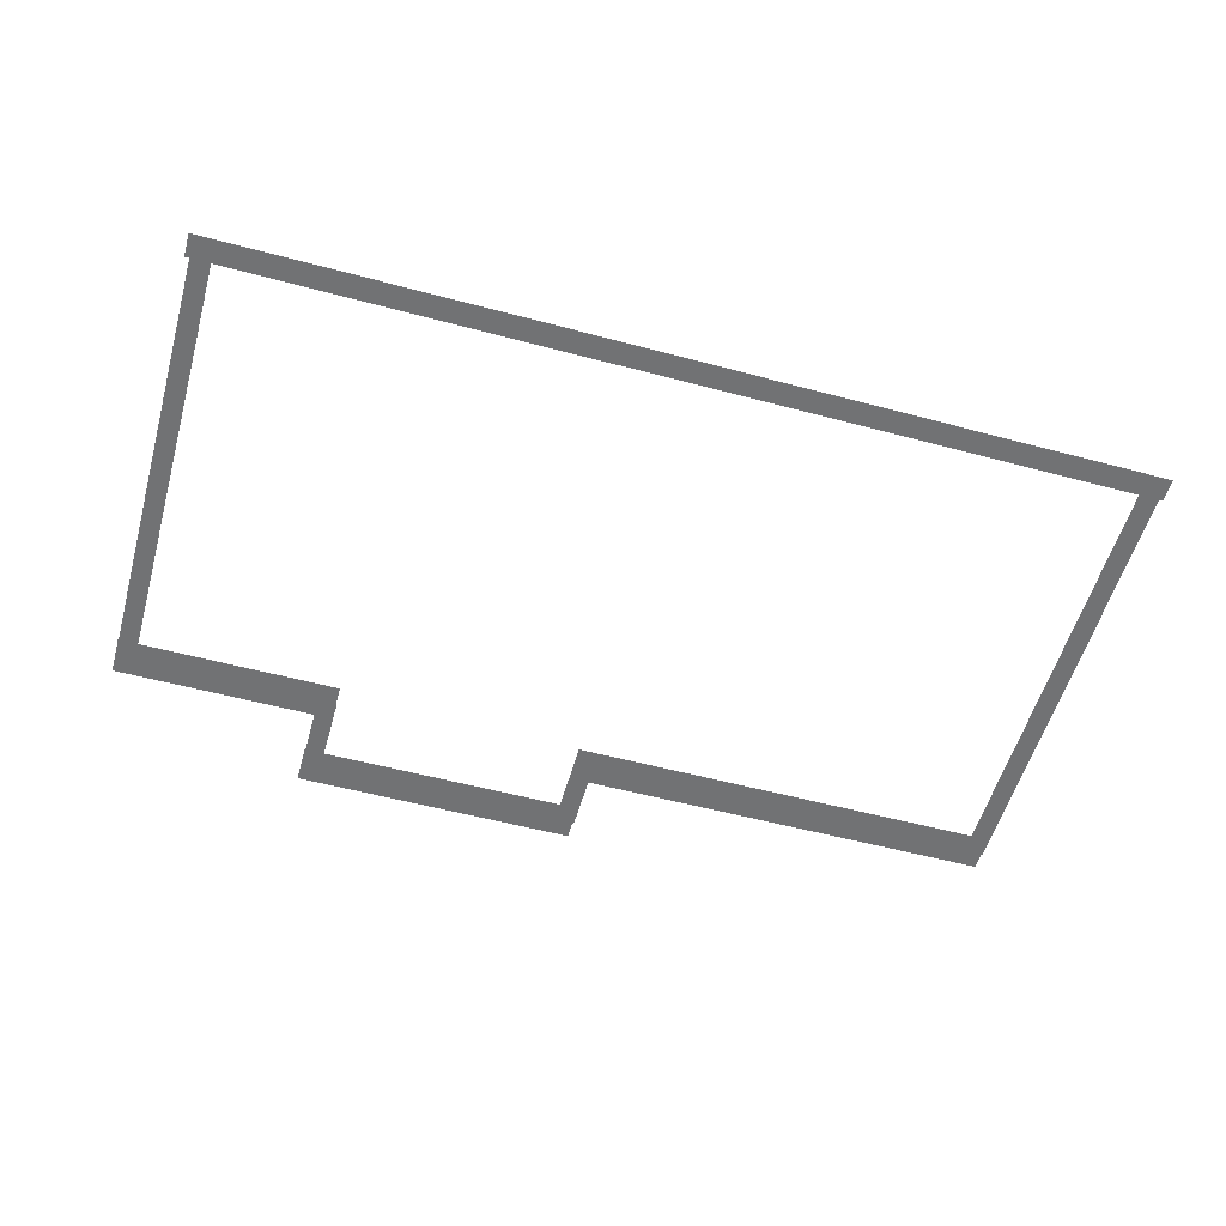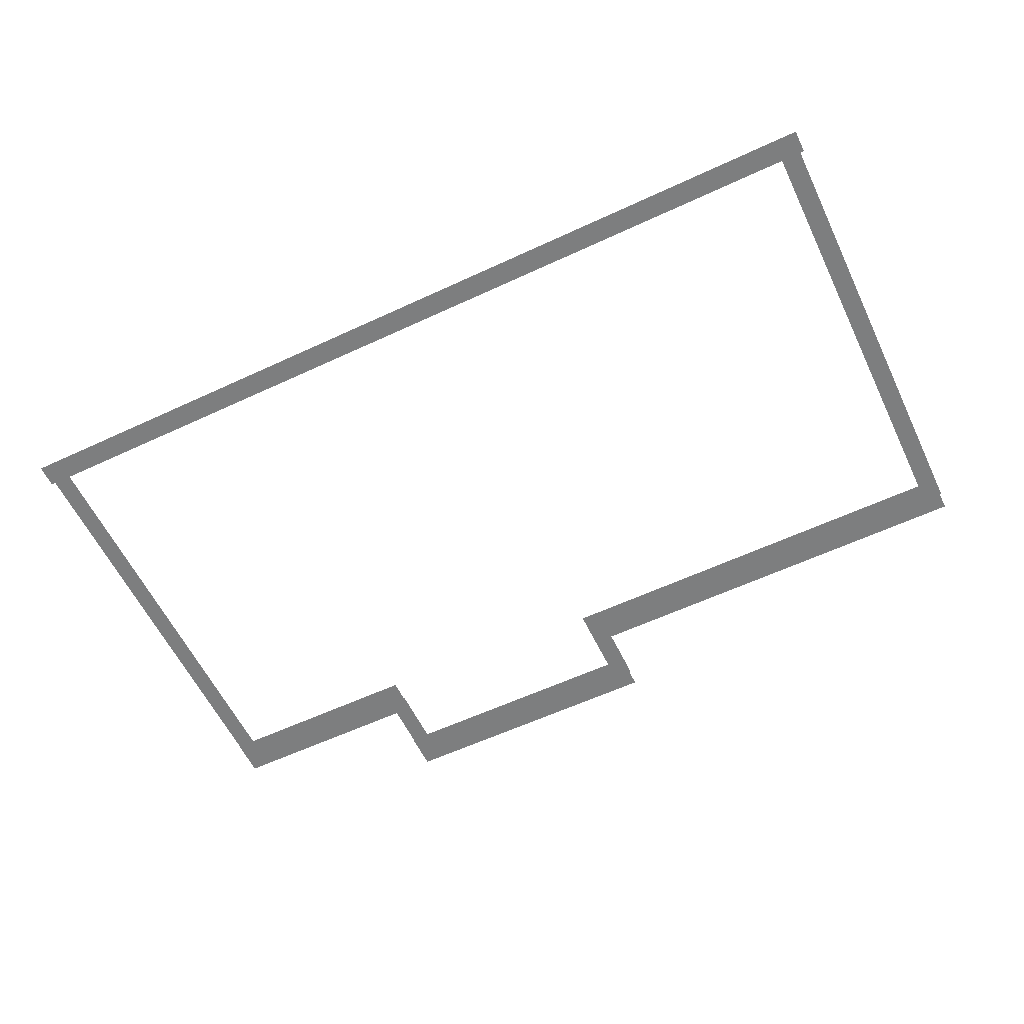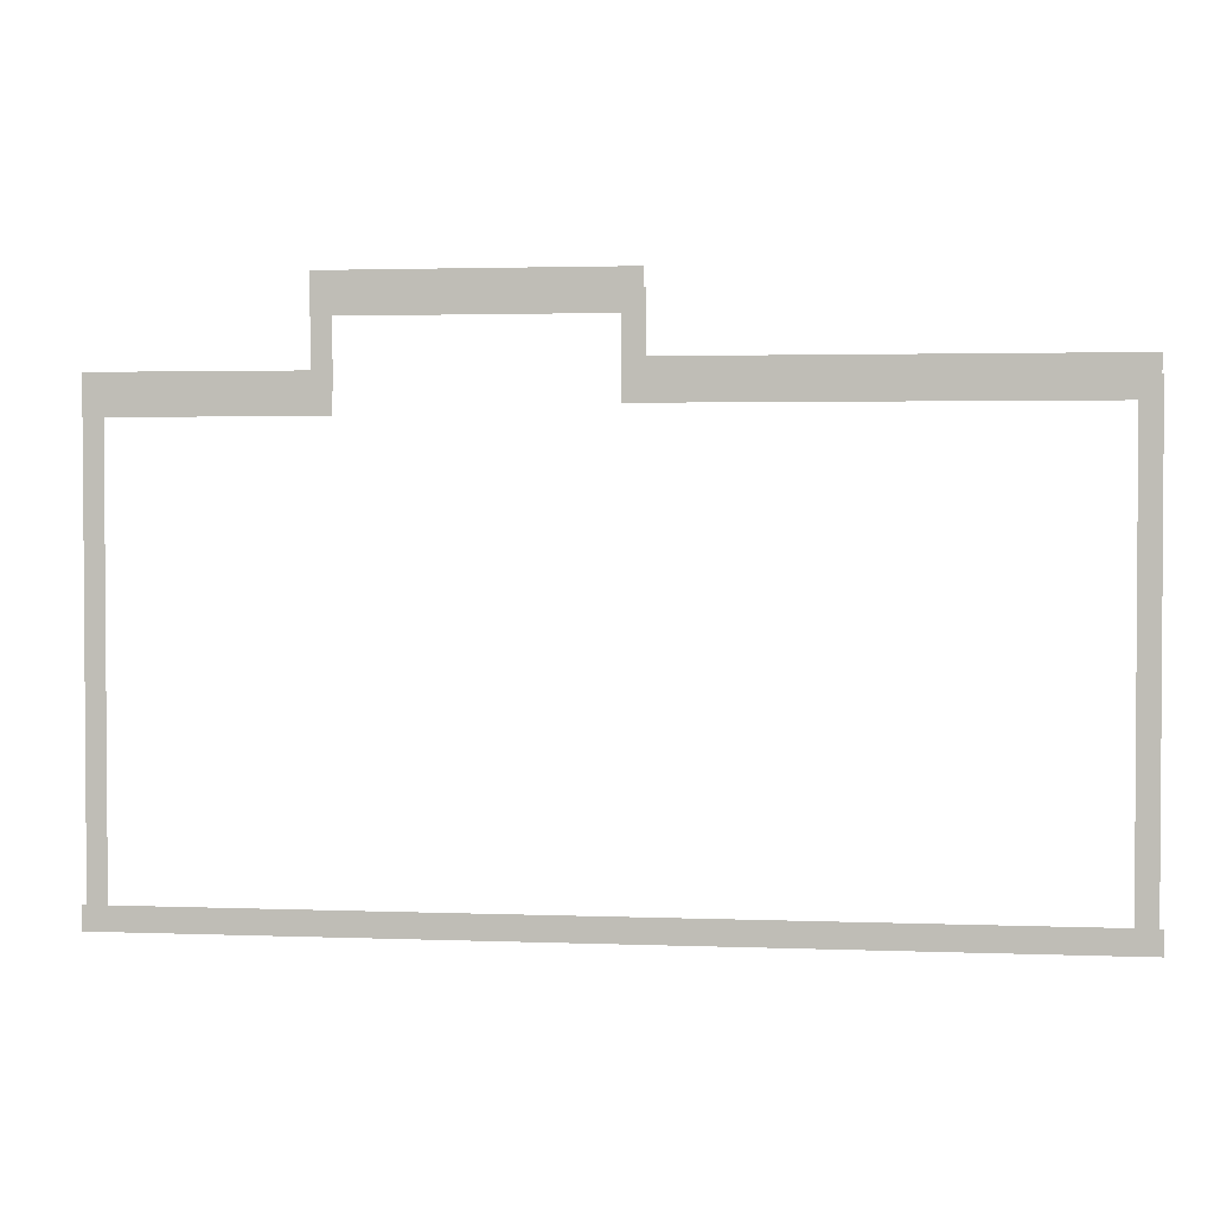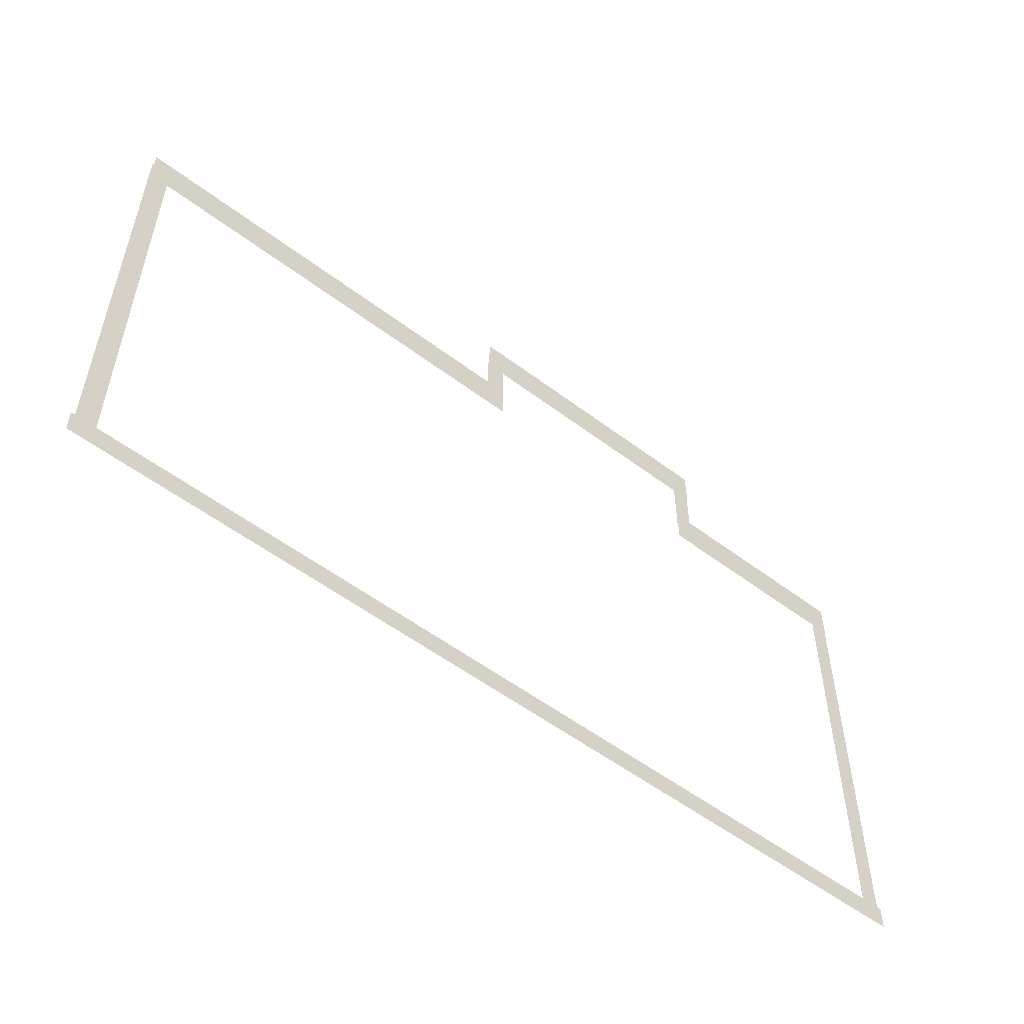
<metadata>
{"format":"obj","ext":"obj","renderer":"f3d","projection":"perspective","resolution":1024,"background":"white","views":[{"elev":-55.4,"azim":-15.7,"up":"+Z"},{"elev":-59.3,"azim":25.6,"up":"+Z"},{"elev":2.3,"azim":7.8,"up":"+Y"},{"elev":-54.2,"azim":141.2,"up":"+Y"}]}
</metadata>
<code>
v -40.29 -12.6 0.002
v -40.29 -16.39 0.002
v -39.81 -16.39 0.002
v -39.81 -12.6 0.002
v -39.33 -16.39 0.002
v -39.33 -12.6 0.002
v -40.29 -8.814 0.002
v -40.29 -12.6 0.002
v -39.81 -12.6 0.002
v -39.81 -8.814 0.002
v -39.33 -12.6 0.002
v -39.33 -8.814 0.002
v -40.29 -5.027 0.002
v -40.29 -8.814 0.002
v -39.81 -8.814 0.002
v -39.81 -5.027 0.002
v -39.33 -8.814 0.002
v -39.33 -5.027 0.002
v -40.29 -1.239 0.002
v -40.29 -5.027 0.002
v -39.81 -5.027 0.002
v -39.81 -1.239 0.002
v -39.33 -5.027 0.002
v -39.33 -1.239 0.002
v -40.29 2.548 0.002
v -40.29 -1.239 0.002
v -39.81 -1.239 0.002
v -39.81 2.548 0.002
v -39.33 -1.239 0.002
v -39.33 2.548 0.002
v -40.29 6.335 0.002
v -40.29 2.548 0.002
v -39.81 2.548 0.002
v -39.81 6.335 0.002
v -39.33 2.548 0.002
v -39.33 6.335 0.002
v -40.29 6.335 0.002
v -39.81 6.335 0.002
v -39.33 6.335 0.002
v -30.21 10.56 0.002
v -30.21 6.335 0.002
v -29.74 6.335 0.002
v -29.74 10.56 0.002
v -29.26 6.335 0.002
v -29.26 10.56 0.002
v -30.21 10.56 0.002
v -29.74 10.56 0.002
v -29.26 10.56 0.002
v -15.9 6.823 0.002
v -15.9 10.56 0.002
v -16.4 10.56 0.002
v -16.4 6.823 0.002
v -16.91 10.56 0.002
v -16.91 6.823 0.002
v -15.9 6.823 0.002
v -16.4 6.823 0.002
v -16.91 6.823 0.002
v 5.246 3.502 0.002
v 5.244 6.817 0.002
v 4.736 6.817 0.002
v 4.738 3.502 0.002
v 4.228 6.816 0.002
v 4.23 3.501 0.002
v 5.248 0.187 0.002
v 5.246 3.502 0.002
v 4.738 3.502 0.002
v 4.74 0.1867 0.002
v 4.23 3.501 0.002
v 4.232 0.1864 0.002
v 5.25 -3.128 0.002
v 5.248 0.187 0.002
v 4.74 0.1867 0.002
v 4.742 -3.128 0.002
v 4.232 0.1864 0.002
v 4.235 -3.129 0.002
v 5.252 -6.443 0.002
v 5.25 -3.128 0.002
v 4.742 -3.128 0.002
v 4.744 -6.443 0.002
v 4.235 -3.129 0.002
v 4.237 -6.444 0.002
v 5.254 -9.758 0.002
v 5.252 -6.443 0.002
v 4.744 -6.443 0.002
v 4.746 -9.758 0.002
v 4.237 -6.444 0.002
v 4.239 -9.759 0.002
v 5.256 -13.07 0.002
v 5.254 -9.758 0.002
v 4.746 -9.758 0.002
v 4.748 -13.07 0.002
v 4.239 -9.759 0.002
v 4.241 -13.07 0.002
v 5.258 -16.39 0.002
v 5.256 -13.07 0.002
v 4.748 -13.07 0.002
v 4.751 -16.39 0.002
v 4.241 -13.07 0.002
v 4.243 -16.39 0.002
v 5.258 -16.39 0.002
v 4.751 -16.39 0.002
v 4.243 -16.39 0.002
v 2.738 -16.97 0.001
v 4.044 -16.97 0.001
v 4.044 -16.39 0.001
v 2.738 -16.39 0.001
v 4.044 -15.81 0.001
v 2.738 -15.81 0.001
v 1.432 -16.97 0.001
v 2.738 -16.97 0.001
v 2.738 -16.39 0.001
v 1.432 -16.39 0.001
v 2.738 -15.81 0.001
v 1.432 -15.81 0.001
v 0.1255 -16.97 0.001
v 1.432 -16.97 0.001
v 1.432 -16.39 0.001
v 0.1255 -16.39 0.001
v 1.432 -15.81 0.001
v 0.1255 -15.81 0.001
v -1.181 -16.97 0.001
v 0.1255 -16.97 0.001
v 0.1255 -16.39 0.001
v -1.181 -16.39 0.001
v 0.1255 -15.81 0.001
v -1.181 -15.81 0.001
v -2.487 -16.97 0.001
v -1.181 -16.97 0.001
v -1.181 -16.39 0.001
v -2.487 -16.39 0.001
v -1.181 -15.81 0.001
v -2.487 -15.81 0.001
v -3.793 -16.97 0.001
v -2.487 -16.97 0.001
v -2.487 -16.39 0.001
v -3.793 -16.39 0.001
v -2.487 -15.81 0.001
v -3.793 -15.81 0.001
v -5.1 -16.97 0.001
v -3.793 -16.97 0.001
v -3.793 -16.39 0.001
v -5.1 -16.39 0.001
v -3.793 -15.81 0.001
v -5.1 -15.81 0.001
v -6.406 -16.97 0.001
v -5.1 -16.97 0.001
v -5.1 -16.39 0.001
v -6.406 -16.39 0.001
v -5.1 -15.81 0.001
v -6.406 -15.81 0.001
v -7.712 -16.97 0.001
v -6.406 -16.97 0.001
v -6.406 -16.39 0.001
v -7.712 -16.39 0.001
v -6.406 -15.81 0.001
v -7.712 -15.81 0.001
v -9.018 -16.97 0.001
v -7.712 -16.97 0.001
v -7.712 -16.39 0.001
v -9.018 -16.39 0.001
v -7.712 -15.81 0.001
v -9.018 -15.81 0.001
v -10.32 -16.97 0.001
v -9.018 -16.97 0.001
v -9.018 -16.39 0.001
v -10.32 -16.39 0.001
v -9.018 -15.81 0.001
v -10.32 -15.81 0.001
v -11.63 -16.97 0.001
v -10.32 -16.97 0.001
v -10.32 -16.39 0.001
v -11.63 -16.39 0.001
v -10.32 -15.81 0.001
v -11.63 -15.81 0.001
v -12.94 -16.97 0.001
v -11.63 -16.97 0.001
v -11.63 -16.39 0.001
v -12.94 -16.39 0.001
v -11.63 -15.81 0.001
v -12.94 -15.81 0.001
v -14.24 -16.97 0.001
v -12.94 -16.97 0.001
v -12.94 -16.39 0.001
v -14.24 -16.39 0.001
v -12.94 -15.81 0.001
v -14.24 -15.81 0.001
v -15.55 -16.97 0.001
v -14.24 -16.97 0.001
v -14.24 -16.39 0.001
v -15.55 -16.39 0.001
v -14.24 -15.81 0.001
v -15.55 -15.81 0.001
v -16.86 -16.97 0.001
v -15.55 -16.97 0.001
v -15.55 -16.39 0.001
v -16.86 -16.39 0.001
v -15.55 -15.81 0.001
v -16.86 -15.81 0.001
v -18.16 -16.97 0.001
v -16.86 -16.97 0.001
v -16.86 -16.39 0.001
v -18.16 -16.39 0.001
v -16.86 -15.81 0.001
v -18.16 -15.81 0.001
v -19.47 -16.97 0.001
v -18.16 -16.97 0.001
v -18.16 -16.39 0.001
v -19.47 -16.39 0.001
v -18.16 -15.81 0.001
v -19.47 -15.81 0.001
v -20.77 -16.97 0.001
v -19.47 -16.97 0.001
v -19.47 -16.39 0.001
v -20.77 -16.39 0.001
v -19.47 -15.81 0.001
v -20.77 -15.81 0.001
v -22.08 -16.97 0.001
v -20.77 -16.97 0.001
v -20.77 -16.39 0.001
v -22.08 -16.39 0.001
v -20.77 -15.81 0.001
v -22.08 -15.81 0.001
v -23.39 -16.97 0.001
v -22.08 -16.97 0.001
v -22.08 -16.39 0.001
v -23.39 -16.39 0.001
v -22.08 -15.81 0.001
v -23.39 -15.81 0.001
v -24.69 -16.97 0.001
v -23.39 -16.97 0.001
v -23.39 -16.39 0.001
v -24.69 -16.39 0.001
v -23.39 -15.81 0.001
v -24.69 -15.81 0.001
v -26 -16.97 0.001
v -24.69 -16.97 0.001
v -24.69 -16.39 0.001
v -26 -16.39 0.001
v -24.69 -15.81 0.001
v -26 -15.81 0.001
v -27.31 -16.97 0.001
v -26 -16.97 0.001
v -26 -16.39 0.001
v -27.31 -16.39 0.001
v -26 -15.81 0.001
v -27.31 -15.81 0.001
v -28.61 -16.97 0.001
v -27.31 -16.97 0.001
v -27.31 -16.39 0.001
v -28.61 -16.39 0.001
v -27.31 -15.81 0.001
v -28.61 -15.81 0.001
v -29.92 -16.97 0.001
v -28.61 -16.97 0.001
v -28.61 -16.39 0.001
v -29.92 -16.39 0.001
v -28.61 -15.81 0.001
v -29.92 -15.81 0.001
v -31.22 -16.97 0.001
v -29.92 -16.97 0.001
v -29.92 -16.39 0.001
v -31.22 -16.39 0.001
v -29.92 -15.81 0.001
v -31.22 -15.81 0.001
v -32.53 -16.97 0.001
v -31.22 -16.97 0.001
v -31.22 -16.39 0.001
v -32.53 -16.39 0.001
v -31.22 -15.81 0.001
v -32.53 -15.81 0.001
v -33.84 -16.97 0.001
v -32.53 -16.97 0.001
v -32.53 -16.39 0.001
v -33.84 -16.39 0.001
v -32.53 -15.81 0.001
v -33.84 -15.81 0.001
v -35.14 -16.97 0.001
v -33.84 -16.97 0.001
v -33.84 -16.39 0.001
v -35.14 -16.39 0.001
v -33.84 -15.81 0.001
v -35.14 -15.81 0.001
v -36.45 -16.97 0.001
v -35.14 -16.97 0.001
v -35.14 -16.39 0.001
v -36.45 -16.39 0.001
v -35.14 -15.81 0.001
v -36.45 -15.81 0.001
v -37.76 -16.97 0.001
v -36.45 -16.97 0.001
v -36.45 -16.39 0.001
v -37.76 -16.39 0.001
v -36.45 -15.81 0.001
v -37.76 -15.81 0.001
v -39.06 -16.97 0.001
v -37.76 -16.97 0.001
v -37.76 -16.39 0.001
v -39.06 -16.39 0.001
v -37.76 -15.81 0.001
v -39.06 -15.81 0.001
v 4.044 -16.97 0.001
v 5.451 -16.97 0.001
v 5.451 -16.39 0.001
v 4.044 -16.39 0.001
v 5.451 -15.81 0.001
v 4.044 -15.81 0.001
v -39.81 -16.97 0.001
v -39.06 -16.97 0.001
v -39.06 -16.39 0.001
v -39.81 -16.39 0.001
v -39.06 -15.81 0.001
v -39.81 -15.81 0.001
v -40.51 -16.97 0.001
v -40.51 -16.39 0.001
v -40.51 -15.81 0.001
v -36.3 7.207 0
v -39.3 7.207 0
v -39.3 6.238 0
v -36.3 6.238 0
v -39.3 5.27 0
v -36.3 5.27 0
v -33.29 7.207 0
v -36.3 7.207 0
v -36.3 6.238 0
v -33.29 6.238 0
v -36.3 5.27 0
v -33.29 5.27 0
v -30.29 7.207 0
v -33.29 7.207 0
v -33.29 6.238 0
v -30.29 6.238 0
v -33.29 5.27 0
v -30.29 5.27 0
v -39.3 7.207 0
v -40.32 7.207 0
v -40.32 6.238 0
v -39.3 6.238 0
v -40.32 5.27 0
v -39.3 5.27 0
v -29.74 7.207 0
v -30.29 7.207 0
v -30.29 6.238 0
v -29.74 6.238 0
v -30.29 5.27 0
v -29.74 5.27 0
v -29.3 7.207 0
v -29.3 6.238 0
v -29.3 5.27 0
v -26.16 11.43 0
v -29.23 11.43 0
v -29.23 10.47 0
v -26.16 10.47 0
v -29.23 9.497 0
v -26.16 9.497 0
v -23.09 11.43 0
v -26.16 11.43 0
v -26.16 10.47 0
v -23.09 10.47 0
v -26.16 9.497 0
v -23.09 9.497 0
v -20.02 11.43 0
v -23.09 11.43 0
v -23.09 10.47 0
v -20.02 10.47 0
v -23.09 9.497 0
v -20.02 9.497 0
v -16.96 11.43 0
v -20.02 11.43 0
v -20.02 10.47 0
v -16.96 10.47 0
v -20.02 9.497 0
v -16.96 9.497 0
v -29.23 11.43 0
v -30.25 11.43 0
v -30.25 10.47 0
v -29.23 10.47 0
v -30.25 9.497 0
v -29.23 9.497 0
v -16.4 11.43 0
v -16.96 11.43 0
v -16.96 10.47 0
v -16.4 10.47 0
v -16.96 9.497 0
v -16.4 9.497 0
v -15.97 11.43 0
v -15.97 10.47 0
v -15.97 9.497 0
v -13.03 7.694 0
v -15.9 7.695 0
v -15.9 6.726 0
v -13.03 6.725 0
v -15.9 5.757 0
v -13.03 5.756 0
v -10.16 7.693 0
v -13.03 7.694 0
v -13.03 6.725 0
v -10.16 6.724 0
v -13.03 5.756 0
v -10.16 5.755 0
v -7.29 7.692 0
v -10.16 7.693 0
v -10.16 6.724 0
v -7.29 6.723 0
v -10.16 5.755 0
v -7.291 5.755 0
v -4.421 7.691 0
v -7.29 7.692 0
v -7.29 6.723 0
v -4.422 6.723 0
v -7.291 5.755 0
v -4.422 5.754 0
v -1.552 7.69 0
v -4.421 7.691 0
v -4.422 6.723 0
v -1.553 6.722 0
v -4.422 5.754 0
v -1.553 5.753 0
v 1.316 7.69 0
v -1.552 7.69 0
v -1.553 6.722 0
v 1.316 6.721 0
v -1.553 5.753 0
v 1.316 5.752 0
v 4.185 7.689 0
v 1.316 7.69 0
v 1.316 6.721 0
v 4.185 6.72 0
v 1.316 5.752 0
v 4.185 5.751 0
v -15.9 7.695 0
v -16.91 7.695 0
v -16.91 6.726 0
v -15.9 6.726 0
v -16.91 5.757 0
v -15.9 5.757 0
v 4.736 7.689 0
v 4.185 7.689 0
v 4.185 6.72 0
v 4.736 6.72 0
v 4.185 5.751 0
v 4.736 5.751 0
v 5.17 7.688 0
v 5.169 6.72 0
v 5.169 5.751 0
g Terrain_(2)_1606_7
f 1 3 2
f 4 3 1
f 4 5 3
f 6 5 4
f 7 9 8
f 10 9 7
f 10 11 9
f 12 11 10
f 13 15 14
f 16 15 13
f 16 17 15
f 18 17 16
f 19 21 20
f 22 21 19
f 22 23 21
f 24 23 22
f 25 27 26
f 28 27 25
f 28 29 27
f 30 29 28
f 31 33 32
f 34 33 31
f 34 35 33
f 36 35 34
f 37 34 31
f 38 34 37
f 38 36 34
f 39 36 38
f 40 42 41
f 43 42 40
f 43 44 42
f 45 44 43
f 46 43 40
f 47 43 46
f 47 45 43
f 48 45 47
f 49 51 50
f 52 51 49
f 52 53 51
f 54 53 52
f 55 52 49
f 56 52 55
f 56 54 52
f 57 54 56
f 58 60 59
f 61 60 58
f 61 62 60
f 63 62 61
f 64 66 65
f 67 66 64
f 67 68 66
f 69 68 67
f 70 72 71
f 73 72 70
f 73 74 72
f 75 74 73
f 76 78 77
f 79 78 76
f 79 80 78
f 81 80 79
f 82 84 83
f 85 84 82
f 85 86 84
f 87 86 85
f 88 90 89
f 91 90 88
f 91 92 90
f 93 92 91
f 94 96 95
f 97 96 94
f 97 98 96
f 99 98 97
f 100 97 94
f 101 97 100
f 101 99 97
f 102 99 101
f 103 105 104
f 106 105 103
f 106 107 105
f 108 107 106
f 109 111 110
f 112 111 109
f 112 113 111
f 114 113 112
f 115 117 116
f 118 117 115
f 118 119 117
f 120 119 118
f 121 123 122
f 124 123 121
f 124 125 123
f 126 125 124
f 127 129 128
f 130 129 127
f 130 131 129
f 132 131 130
f 133 135 134
f 136 135 133
f 136 137 135
f 138 137 136
f 139 141 140
f 142 141 139
f 142 143 141
f 144 143 142
f 145 147 146
f 148 147 145
f 148 149 147
f 150 149 148
f 151 153 152
f 154 153 151
f 154 155 153
f 156 155 154
f 157 159 158
f 160 159 157
f 160 161 159
f 162 161 160
f 163 165 164
f 166 165 163
f 166 167 165
f 168 167 166
f 169 171 170
f 172 171 169
f 172 173 171
f 174 173 172
f 175 177 176
f 178 177 175
f 178 179 177
f 180 179 178
f 181 183 182
f 184 183 181
f 184 185 183
f 186 185 184
f 187 189 188
f 190 189 187
f 190 191 189
f 192 191 190
f 193 195 194
f 196 195 193
f 196 197 195
f 198 197 196
f 199 201 200
f 202 201 199
f 202 203 201
f 204 203 202
f 205 207 206
f 208 207 205
f 208 209 207
f 210 209 208
f 211 213 212
f 214 213 211
f 214 215 213
f 216 215 214
f 217 219 218
f 220 219 217
f 220 221 219
f 222 221 220
f 223 225 224
f 226 225 223
f 226 227 225
f 228 227 226
f 229 231 230
f 232 231 229
f 232 233 231
f 234 233 232
f 235 237 236
f 238 237 235
f 238 239 237
f 240 239 238
f 241 243 242
f 244 243 241
f 244 245 243
f 246 245 244
f 247 249 248
f 250 249 247
f 250 251 249
f 252 251 250
f 253 255 254
f 256 255 253
f 256 257 255
f 258 257 256
f 259 261 260
f 262 261 259
f 262 263 261
f 264 263 262
f 265 267 266
f 268 267 265
f 268 269 267
f 270 269 268
f 271 273 272
f 274 273 271
f 274 275 273
f 276 275 274
f 277 279 278
f 280 279 277
f 280 281 279
f 282 281 280
f 283 285 284
f 286 285 283
f 286 287 285
f 288 287 286
f 289 291 290
f 292 291 289
f 292 293 291
f 294 293 292
f 295 297 296
f 298 297 295
f 298 299 297
f 300 299 298
f 301 303 302
f 304 303 301
f 304 305 303
f 306 305 304
f 307 309 308
f 310 309 307
f 310 311 309
f 312 311 310
f 313 310 307
f 314 310 313
f 314 312 310
f 315 312 314
f 316 318 317
f 319 318 316
f 319 320 318
f 321 320 319
f 322 324 323
f 325 324 322
f 325 326 324
f 327 326 325
f 328 330 329
f 331 330 328
f 331 332 330
f 333 332 331
f 334 336 335
f 337 336 334
f 337 338 336
f 339 338 337
f 340 342 341
f 343 342 340
f 343 344 342
f 345 344 343
f 346 343 340
f 347 343 346
f 347 345 343
f 348 345 347
f 349 351 350
f 352 351 349
f 352 353 351
f 354 353 352
f 355 357 356
f 358 357 355
f 358 359 357
f 360 359 358
f 361 363 362
f 364 363 361
f 364 365 363
f 366 365 364
f 367 369 368
f 370 369 367
f 370 371 369
f 372 371 370
f 373 375 374
f 376 375 373
f 376 377 375
f 378 377 376
f 379 381 380
f 382 381 379
f 382 383 381
f 384 383 382
f 385 382 379
f 386 382 385
f 386 384 382
f 387 384 386
f 388 390 389
f 391 390 388
f 391 392 390
f 393 392 391
f 394 396 395
f 397 396 394
f 397 398 396
f 399 398 397
f 400 402 401
f 403 402 400
f 403 404 402
f 405 404 403
f 406 408 407
f 409 408 406
f 409 410 408
f 411 410 409
f 412 414 413
f 415 414 412
f 415 416 414
f 417 416 415
f 418 420 419
f 421 420 418
f 421 422 420
f 423 422 421
f 424 426 425
f 427 426 424
f 427 428 426
f 429 428 427
f 430 432 431
f 433 432 430
f 433 434 432
f 435 434 433
f 436 438 437
f 439 438 436
f 439 440 438
f 441 440 439
f 442 439 436
f 443 439 442
f 443 441 439
f 444 441 443

</code>
